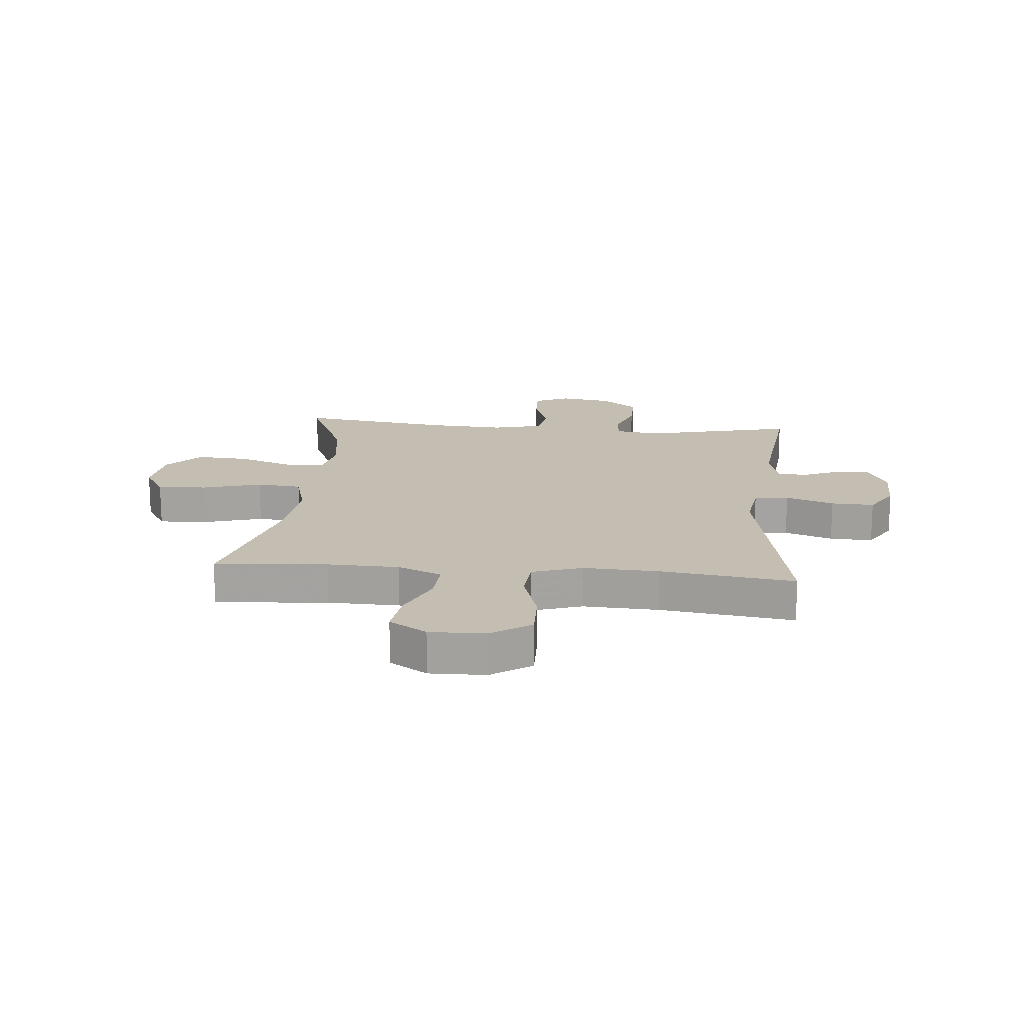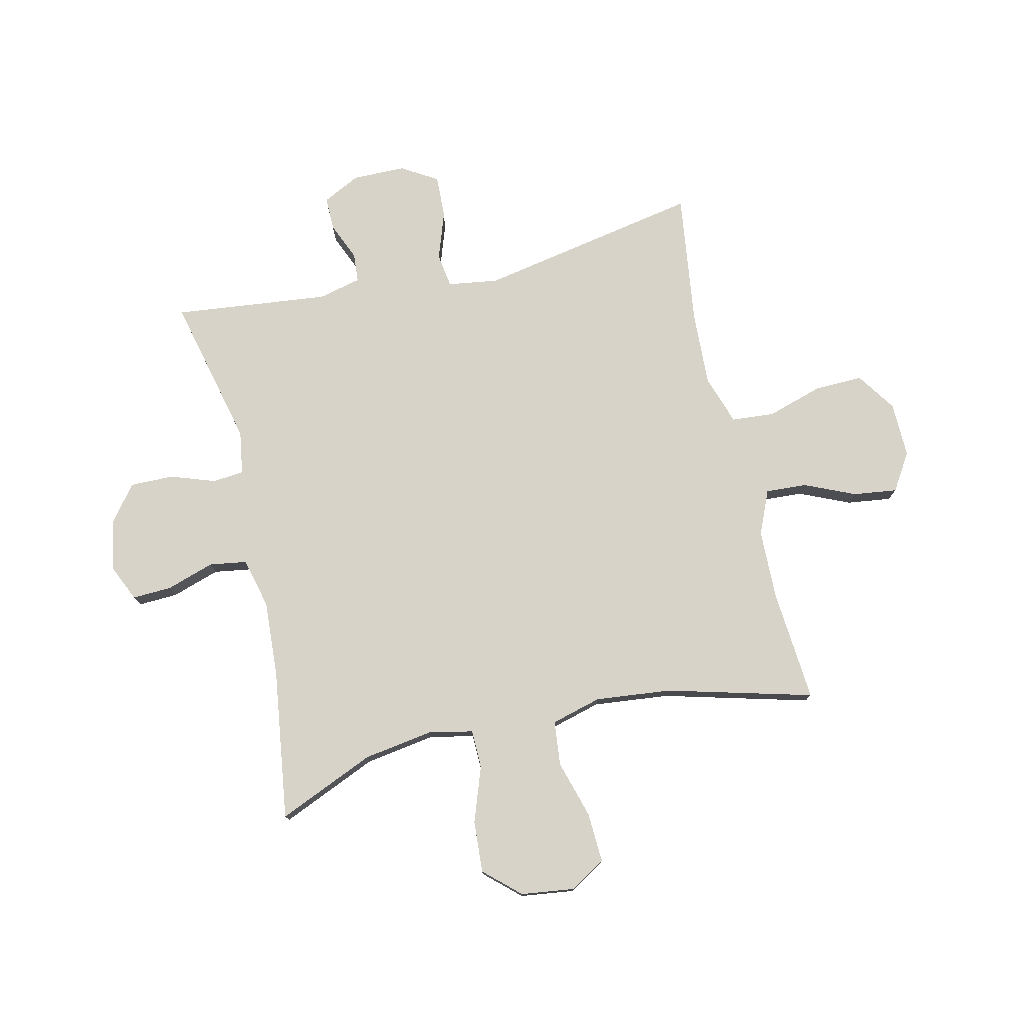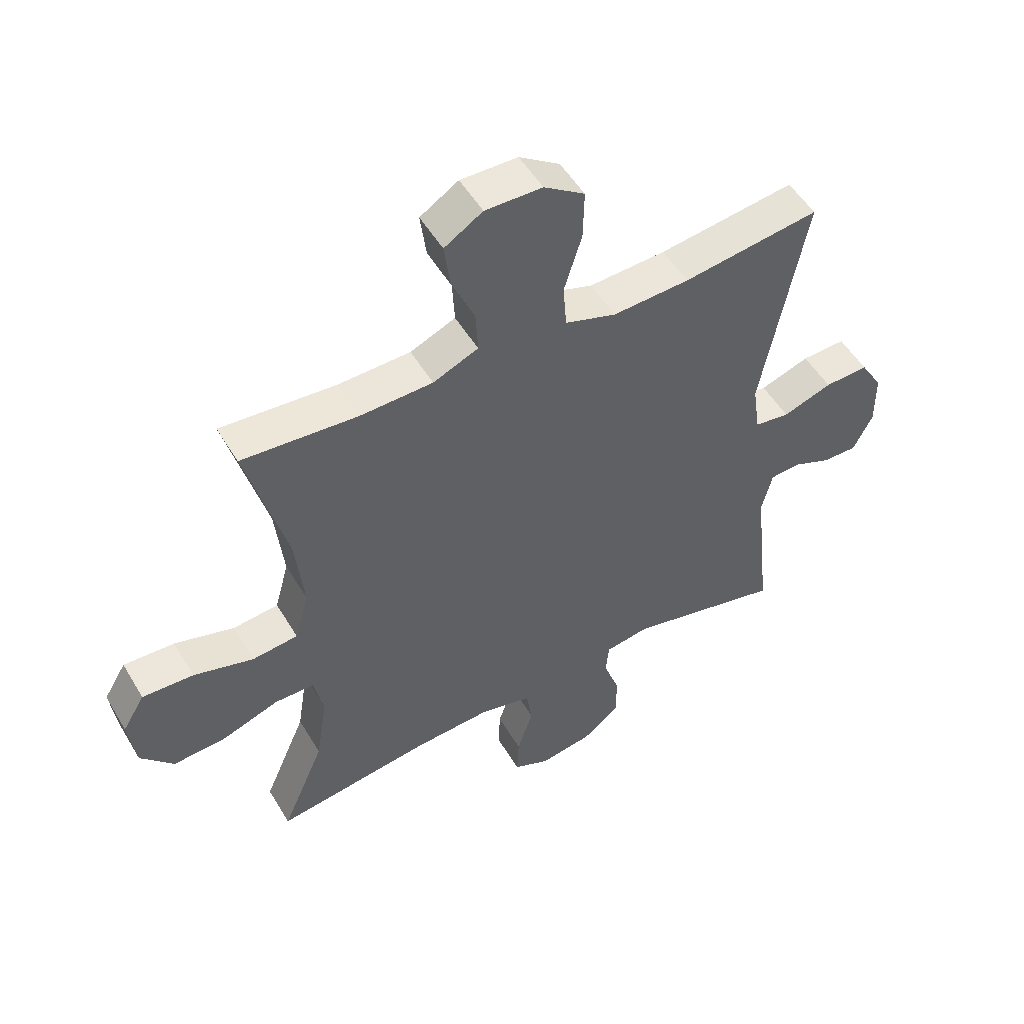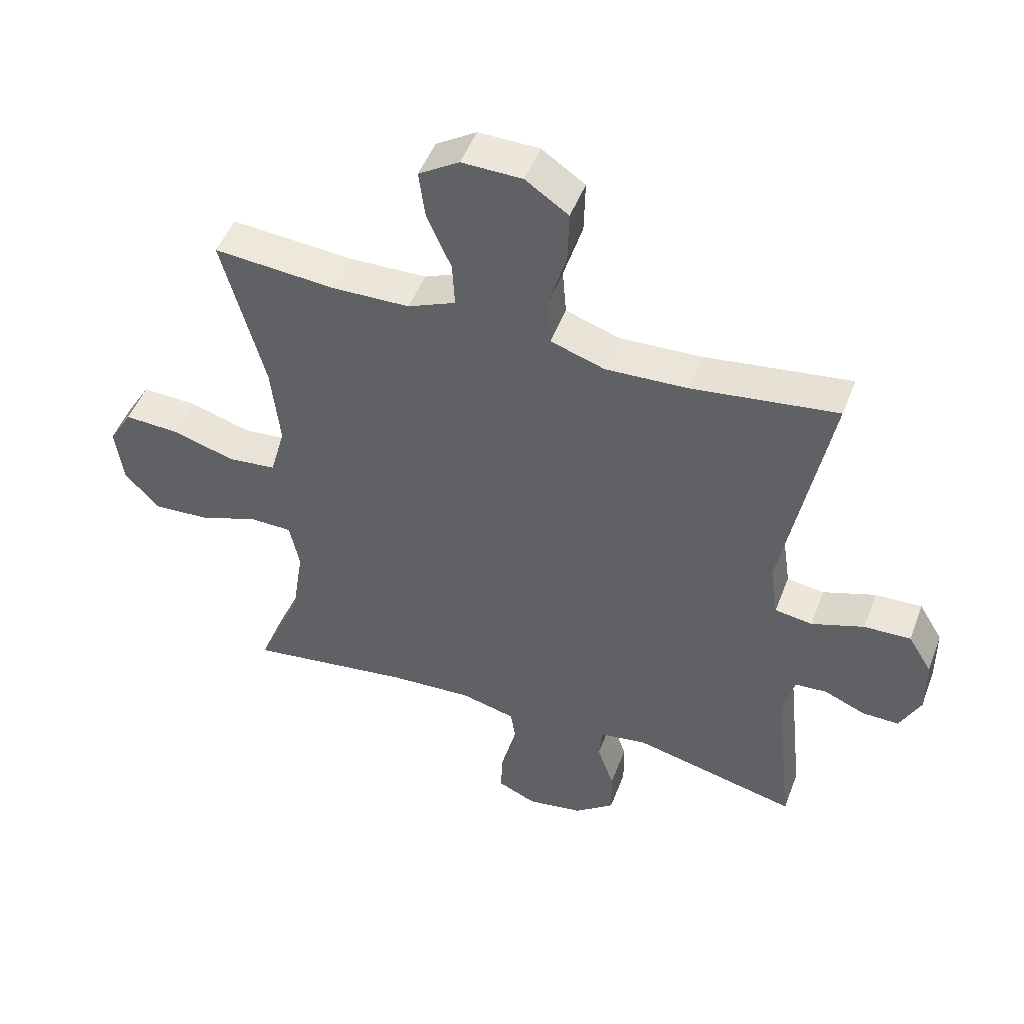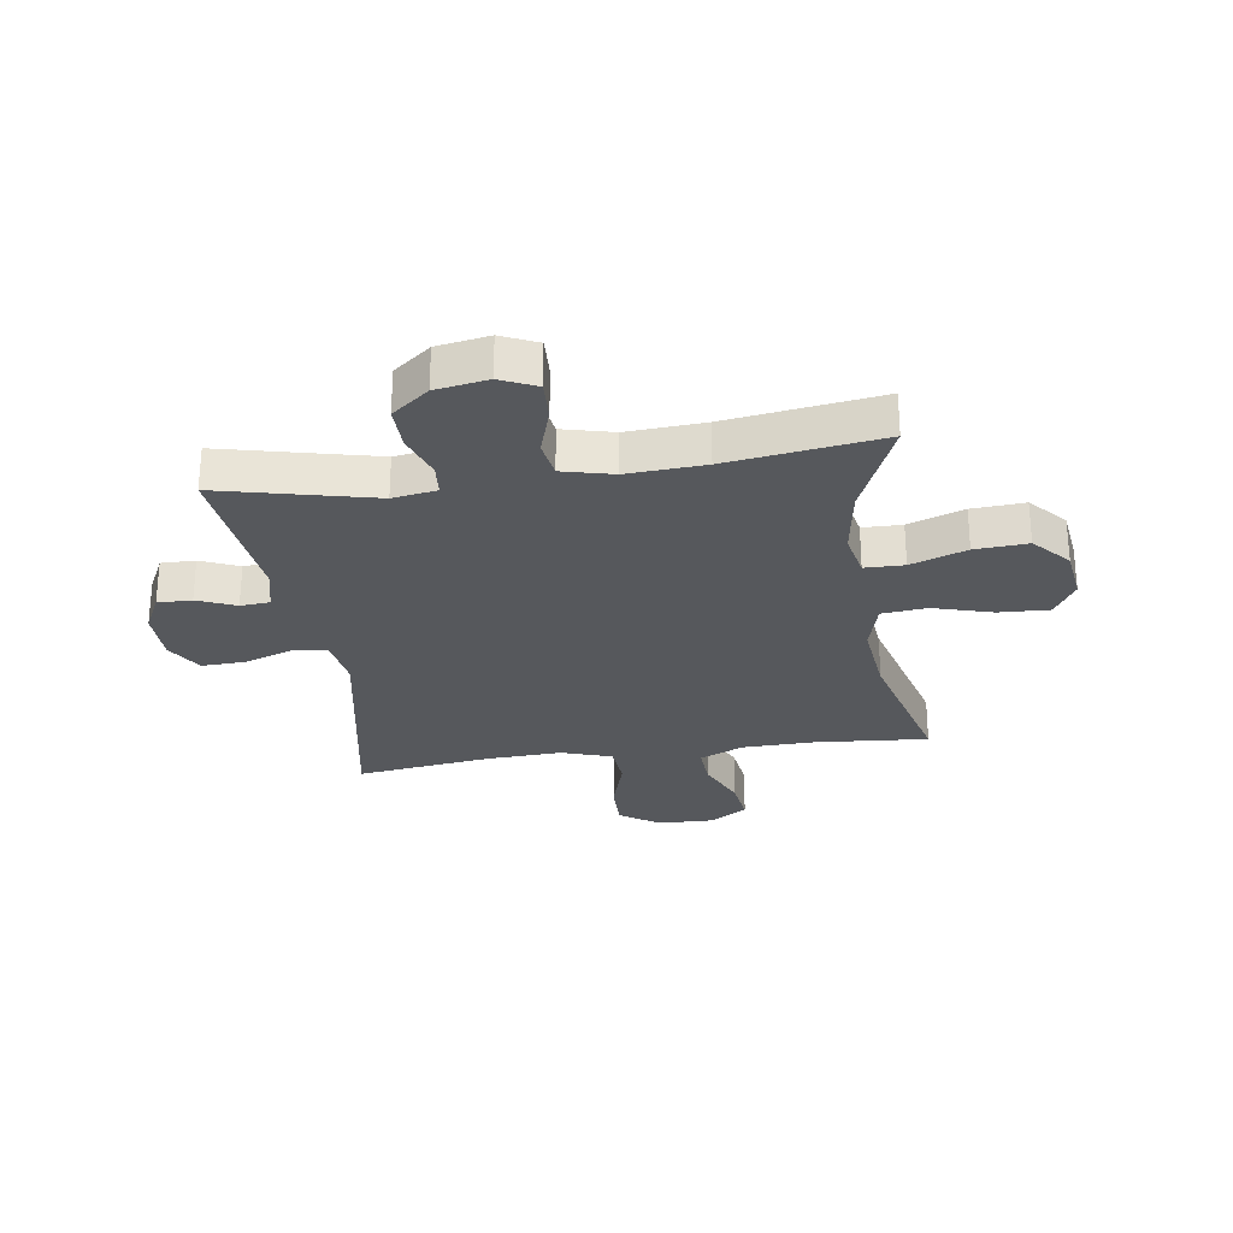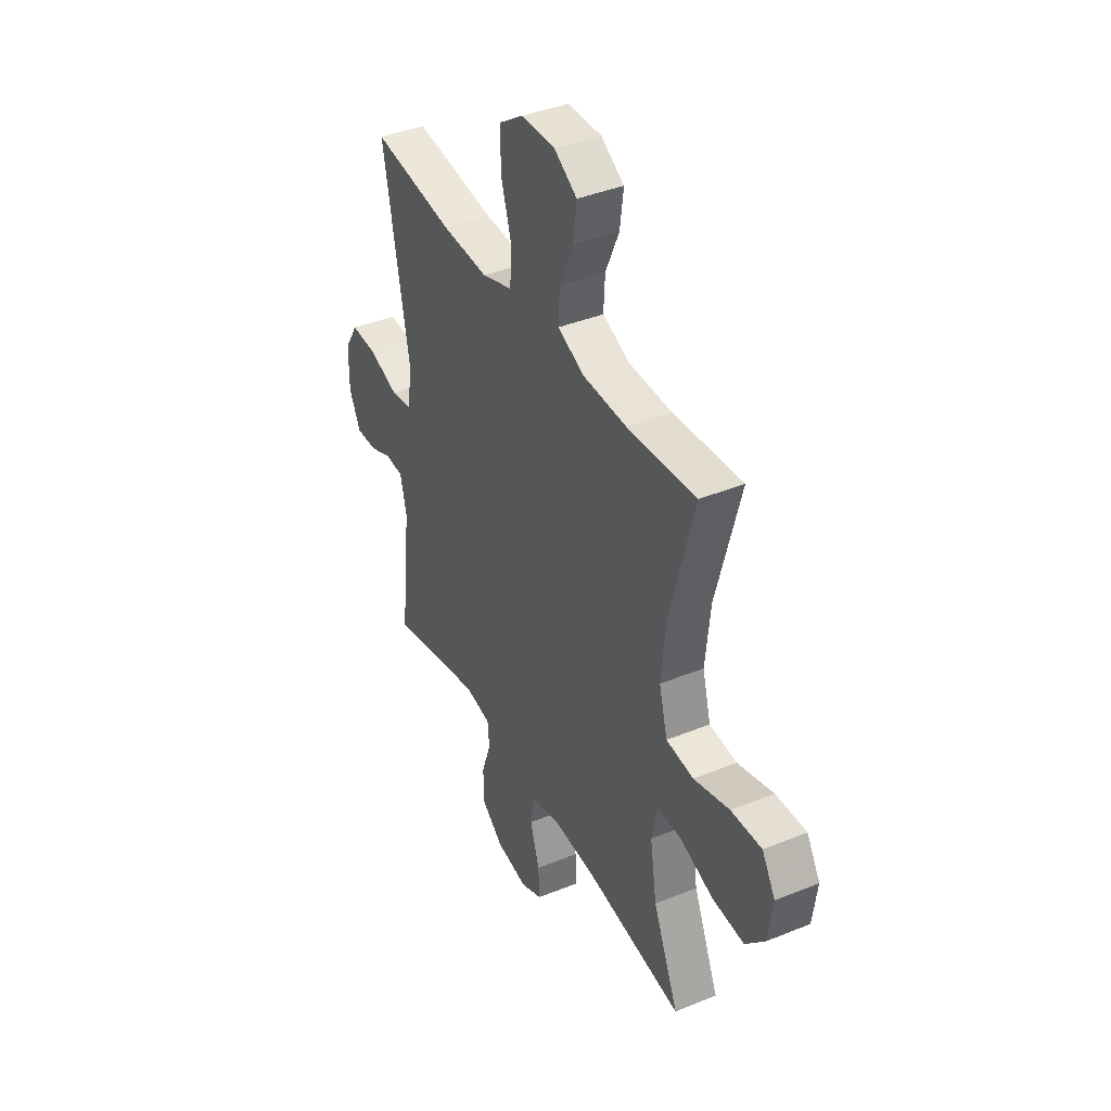
<metadata>
{"format":"obj","ext":"obj","renderer":"f3d","projection":"perspective","resolution":1024,"background":"white","views":[{"elev":17.2,"azim":5.2,"up":"+Y"},{"elev":76.9,"azim":-103.0,"up":"+Y"},{"elev":52.0,"azim":-30.1,"up":"+Z"},{"elev":48.7,"azim":20.4,"up":"+Z"},{"elev":-27.7,"azim":-171.6,"up":"+Y"},{"elev":39.9,"azim":-116.8,"up":"+Z"}]}
</metadata>
<code>
v 0.5 0.07 0.5
v 0.426 0.07 0.109
v 0.439 0.07 0.021
v 0.499 0.07 0.012
v 0.583 0.07 0.041
v 0.658 0.07 0.044
v 0.696 0.07 -0.019
v 0.697 0.07 -0.112
v 0.664 0.07 -0.178
v 0.605 0.07 -0.177
v 0.539 0.07 -0.149
v 0.488 0.07 -0.153
v 0.47 0.07 -0.228
v 0.5 0.07 -0.5
v 0.235 0.07 -0.437
v 0.159 0.07 -0.449
v 0.154 0.07 -0.504
v 0.181 0.07 -0.582
v 0.182 0.07 -0.658
v 0.118 0.07 -0.708
v 0.028 0.07 -0.723
v -0.034 0.07 -0.695
v -0.031 0.07 -0.626
v -0.004 0.07 -0.542
v -0.014 0.07 -0.477
v -0.102 0.07 -0.455
v -0.235 0.07 -0.463
v -0.5 0.07 -0.5
v -0.427 0.07 -0.33
v -0.408 0.07 -0.208
v -0.424 0.07 -0.13
v -0.492 0.07 -0.129
v -0.588 0.07 -0.163
v -0.679 0.07 -0.169
v -0.735 0.07 -0.107
v -0.747 0.07 -0.014
v -0.709 0.07 0.049
v -0.622 0.07 0.045
v -0.52 0.07 0.015
v -0.442 0.07 0.023
v -0.418 0.07 0.111
v -0.432 0.07 0.244
v -0.5 0.07 0.5
v -0.304 0.07 0.484
v -0.18 0.07 0.487
v -0.103 0.07 0.52
v -0.107 0.07 0.592
v -0.146 0.07 0.681
v -0.156 0.07 0.758
v -0.091 0.07 0.799
v 0.006 0.07 0.797
v 0.075 0.07 0.75
v 0.073 0.07 0.665
v 0.043 0.07 0.567
v 0.049 0.07 0.492
v 0.136 0.07 0.463
v 0.267 0.07 0.469
v 0.5 0 0.5
v 0.426 0 0.109
v 0.439 0 0.021
v 0.499 0 0.012
v 0.583 0 0.041
v 0.658 0 0.044
v 0.696 0 -0.019
v 0.697 0 -0.112
v 0.664 0 -0.178
v 0.605 0 -0.177
v 0.539 0 -0.149
v 0.488 0 -0.153
v 0.47 0 -0.228
v 0.5 0 -0.5
v 0.235 0 -0.437
v 0.159 0 -0.449
v 0.154 0 -0.504
v 0.181 0 -0.582
v 0.182 0 -0.658
v 0.118 0 -0.708
v 0.028 0 -0.723
v -0.034 0 -0.695
v -0.031 0 -0.626
v -0.004 0 -0.542
v -0.014 0 -0.477
v -0.102 0 -0.455
v -0.235 0 -0.463
v -0.5 0 -0.5
v -0.427 0 -0.33
v -0.408 0 -0.208
v -0.424 0 -0.13
v -0.492 0 -0.129
v -0.588 0 -0.163
v -0.679 0 -0.169
v -0.735 0 -0.107
v -0.747 0 -0.014
v -0.709 0 0.049
v -0.622 0 0.045
v -0.52 0 0.015
v -0.442 0 0.023
v -0.418 0 0.111
v -0.432 0 0.244
v -0.5 0 0.5
v -0.304 0 0.484
v -0.18 0 0.487
v -0.103 0 0.52
v -0.107 0 0.592
v -0.146 0 0.681
v -0.156 0 0.758
v -0.091 0 0.799
v 0.006 0 0.797
v 0.075 0 0.75
v 0.073 0 0.665
v 0.043 0 0.567
v 0.049 0 0.492
v 0.136 0 0.463
v 0.267 0 0.469
f 51 52 53 54
f 51 54 55
f 50 51 55
f 47 48 49 50
f 46 47 50 55
f 45 46 55 56
f 42 43 44
f 41 42 44 45
f 40 41 45 56
f 36 37 38 39
f 36 39 40
f 35 36 40
f 32 33 34 35
f 31 32 35 40
f 30 31 40 56
f 27 28 29
f 26 27 29 30
f 25 26 30 56
f 21 22 23 24
f 17 18 19 20
f 16 17 20 21
f 13 14 15
f 12 13 15 16
f 8 9 10 11
f 8 11 12
f 7 8 12
f 4 5 6 7
f 3 4 7 12
f 57 1 2
f 57 2 3
f 16 21 24 25
f 16 25 56 57
f 3 12 16 57
f 111 110 109 108
f 112 111 108
f 112 108 107
f 107 106 105 104
f 112 107 104 103
f 113 112 103 102
f 101 100 99
f 102 101 99 98
f 113 102 98 97
f 96 95 94 93
f 97 96 93
f 97 93 92
f 92 91 90 89
f 97 92 89 88
f 113 97 88 87
f 86 85 84
f 87 86 84 83
f 113 87 83 82
f 81 80 79 78
f 77 76 75 74
f 78 77 74 73
f 72 71 70
f 73 72 70 69
f 68 67 66 65
f 69 68 65
f 69 65 64
f 64 63 62 61
f 69 64 61 60
f 59 58 114
f 60 59 114
f 82 81 78 73
f 114 113 82 73
f 114 73 69 60
f 1 58 59 2
f 2 59 60 3
f 3 60 61 4
f 4 61 62 5
f 5 62 63 6
f 6 63 64 7
f 7 64 65 8
f 8 65 66 9
f 9 66 67 10
f 10 67 68 11
f 11 68 69 12
f 12 69 70 13
f 13 70 71 14
f 14 71 72 15
f 15 72 73 16
f 16 73 74 17
f 17 74 75 18
f 18 75 76 19
f 19 76 77 20
f 20 77 78 21
f 21 78 79 22
f 22 79 80 23
f 23 80 81 24
f 24 81 82 25
f 25 82 83 26
f 26 83 84 27
f 27 84 85 28
f 28 85 86 29
f 29 86 87 30
f 30 87 88 31
f 31 88 89 32
f 32 89 90 33
f 33 90 91 34
f 34 91 92 35
f 35 92 93 36
f 36 93 94 37
f 37 94 95 38
f 38 95 96 39
f 39 96 97 40
f 40 97 98 41
f 41 98 99 42
f 42 99 100 43
f 43 100 101 44
f 44 101 102 45
f 45 102 103 46
f 46 103 104 47
f 47 104 105 48
f 48 105 106 49
f 49 106 107 50
f 50 107 108 51
f 51 108 109 52
f 52 109 110 53
f 53 110 111 54
f 54 111 112 55
f 55 112 113 56
f 56 113 114 57
f 57 114 58 1

</code>
